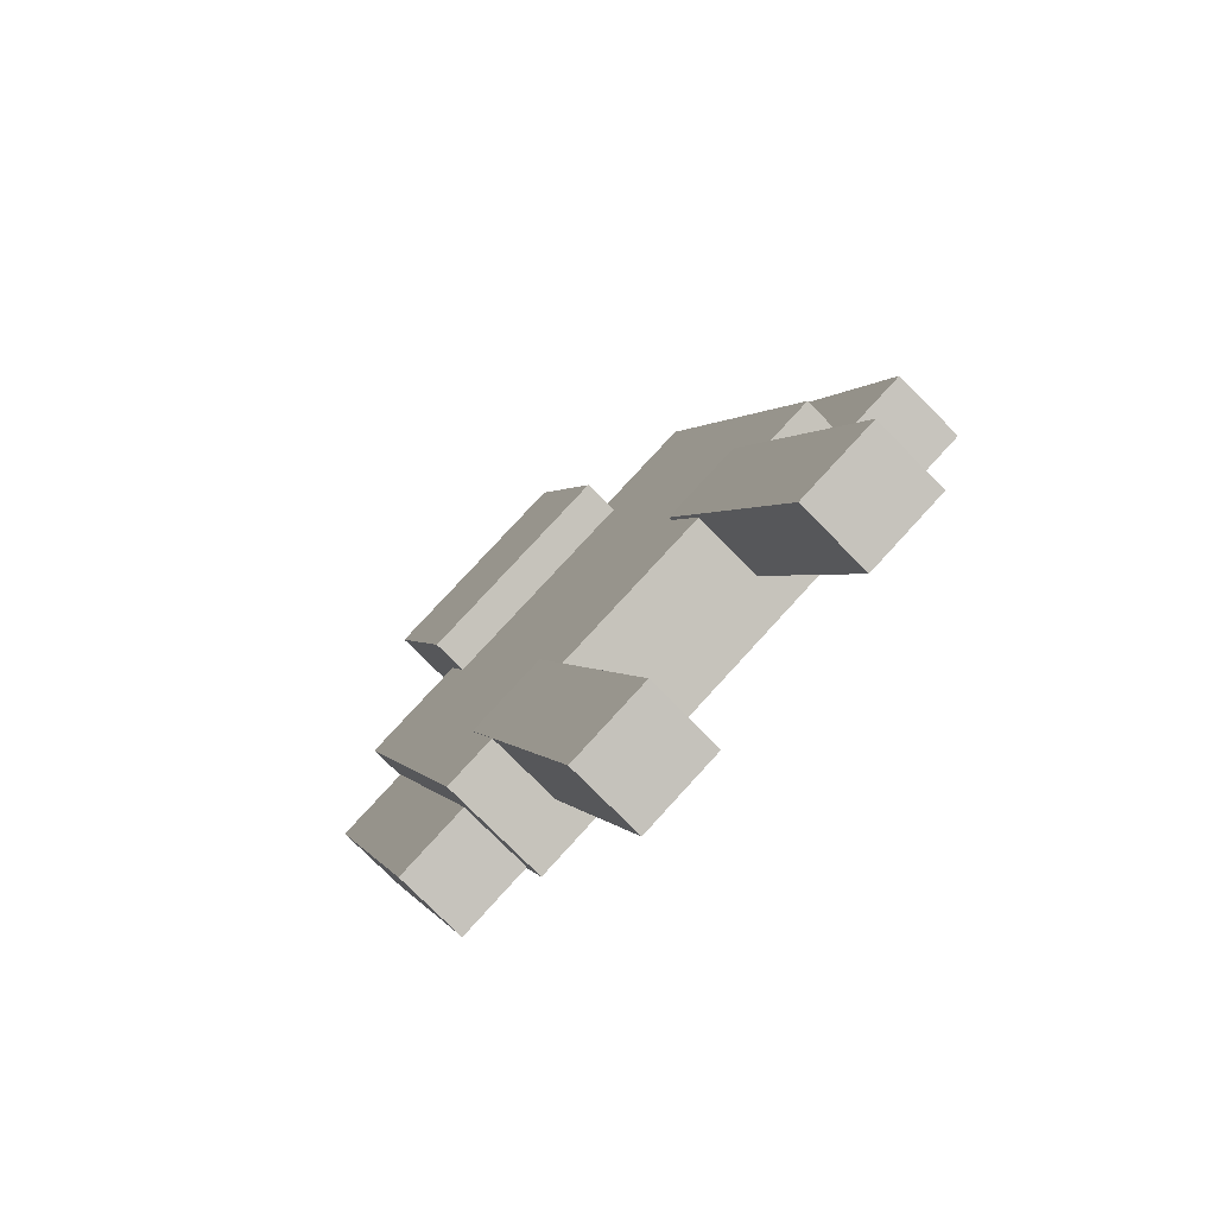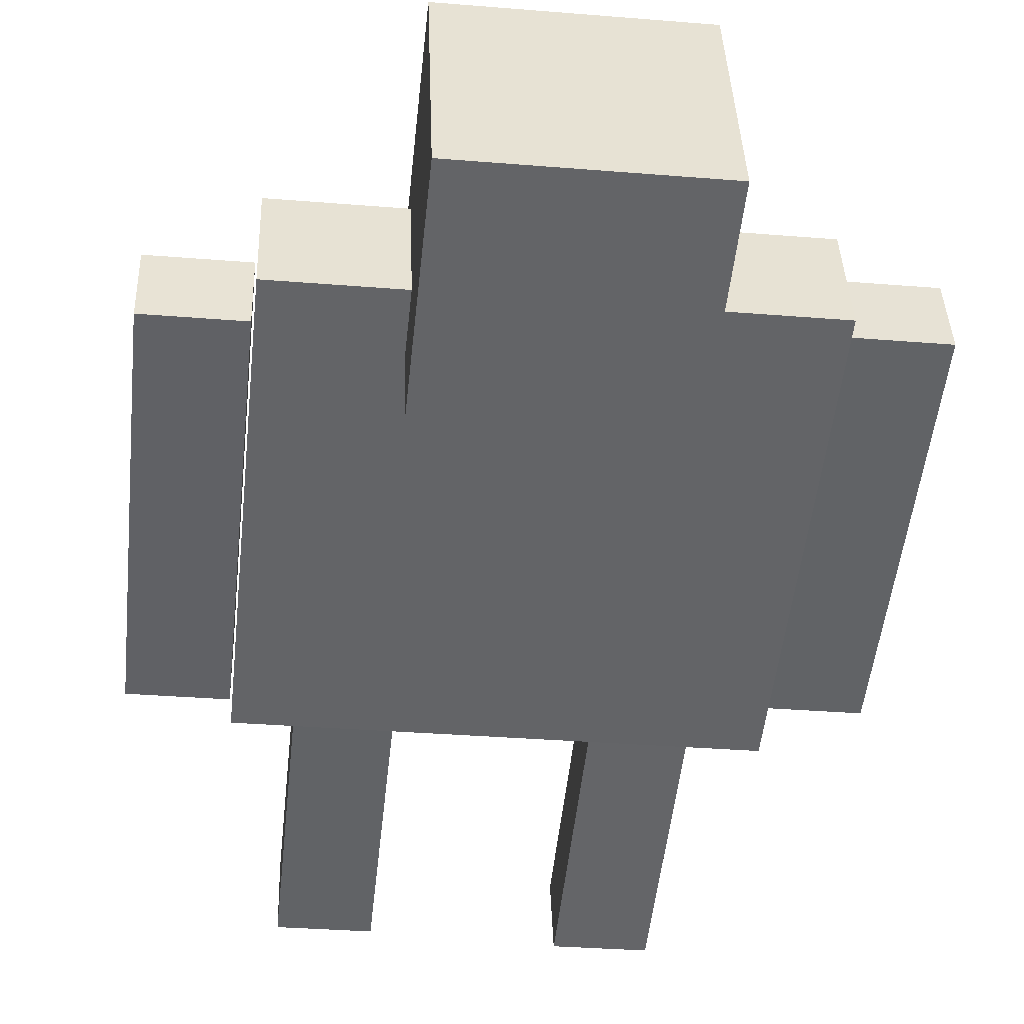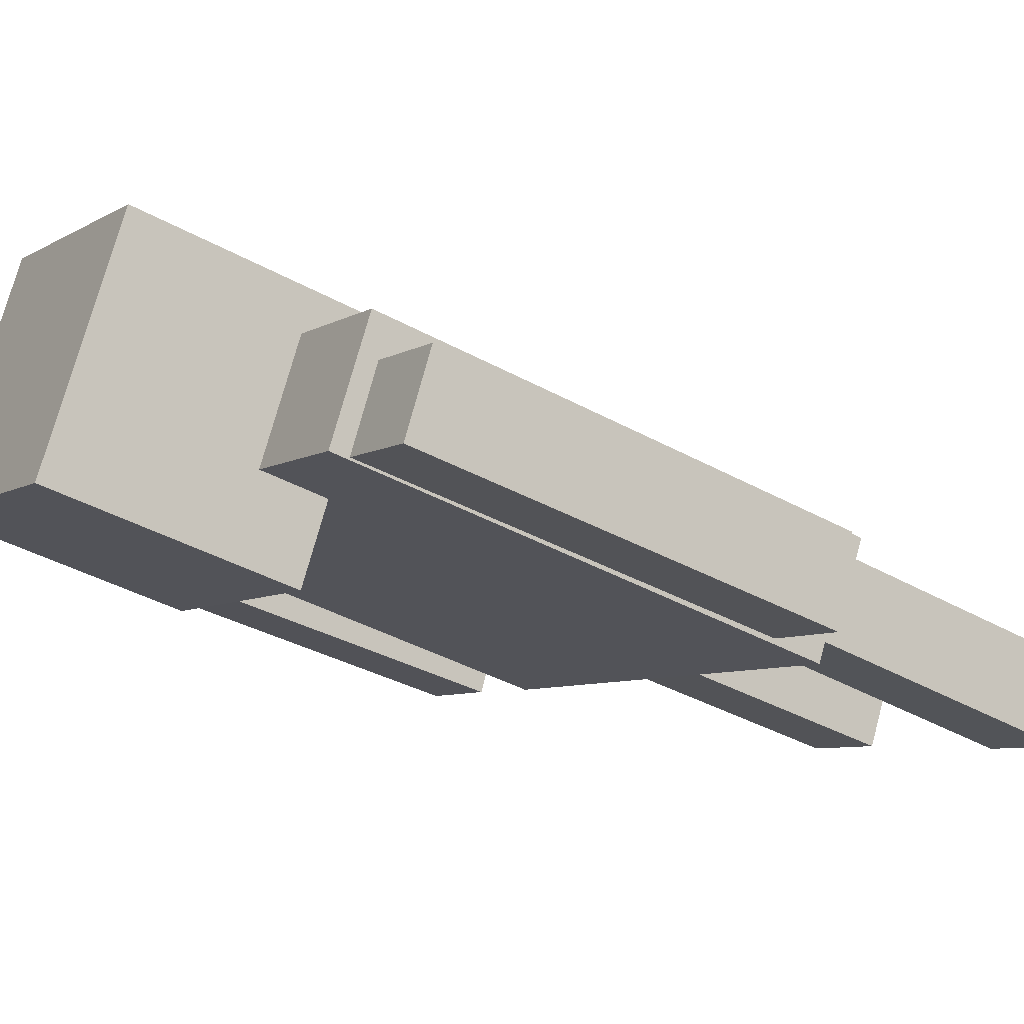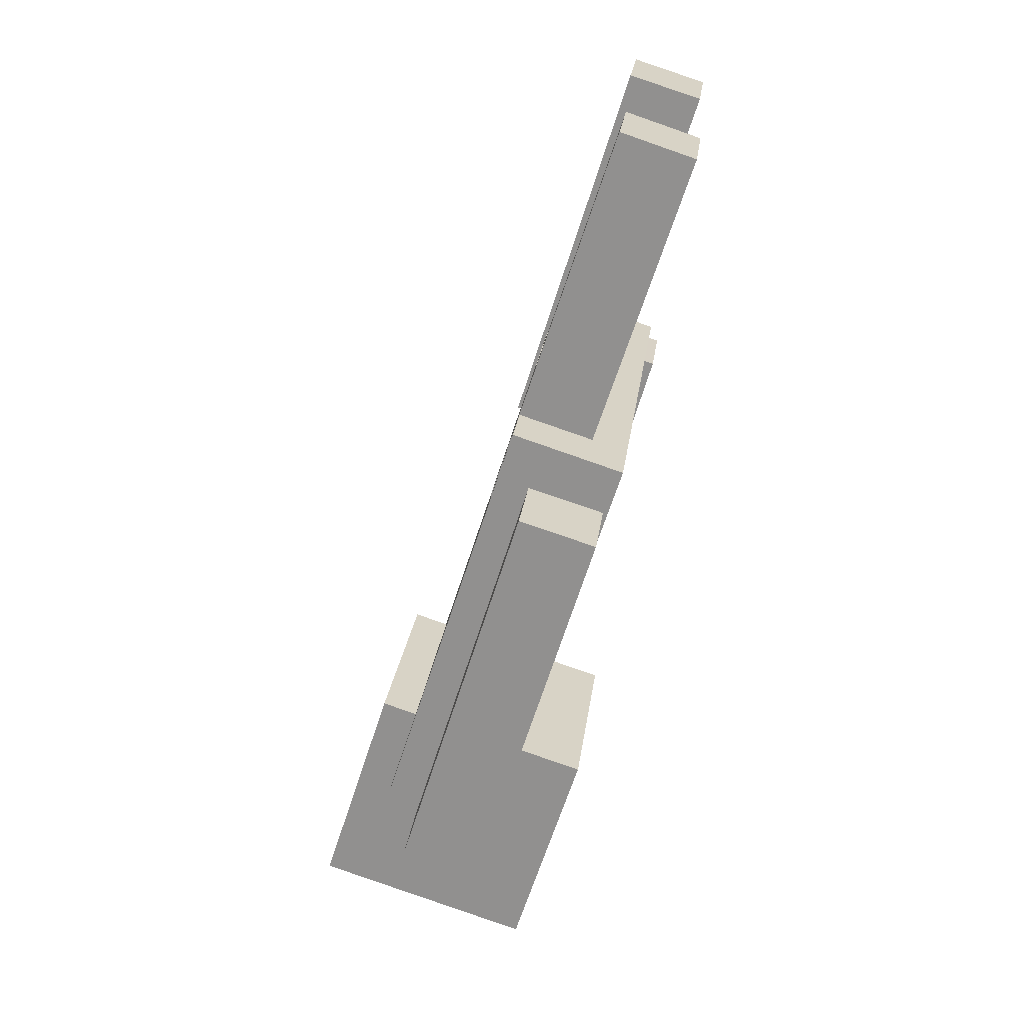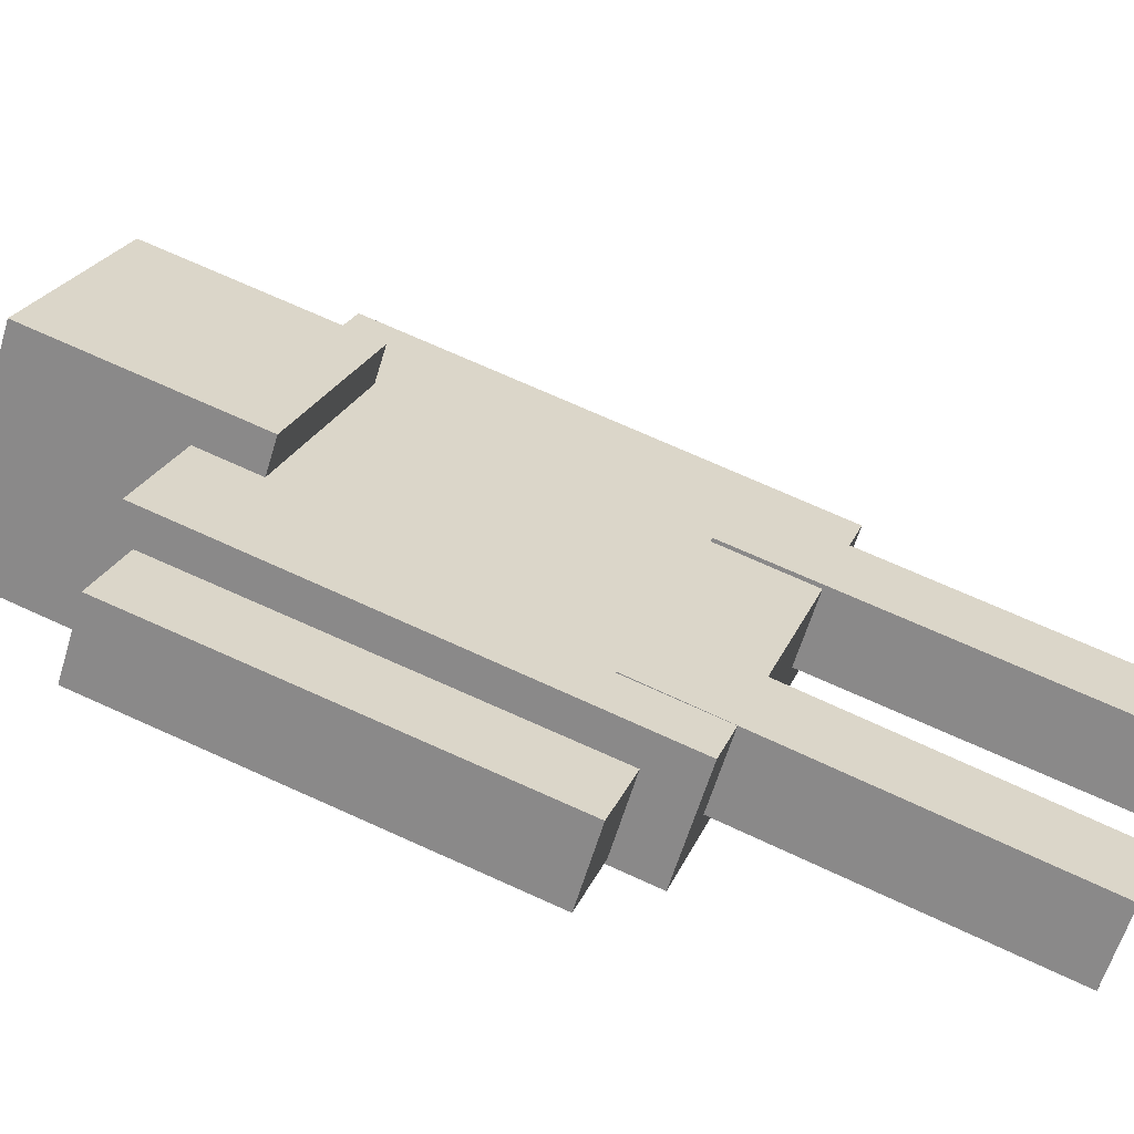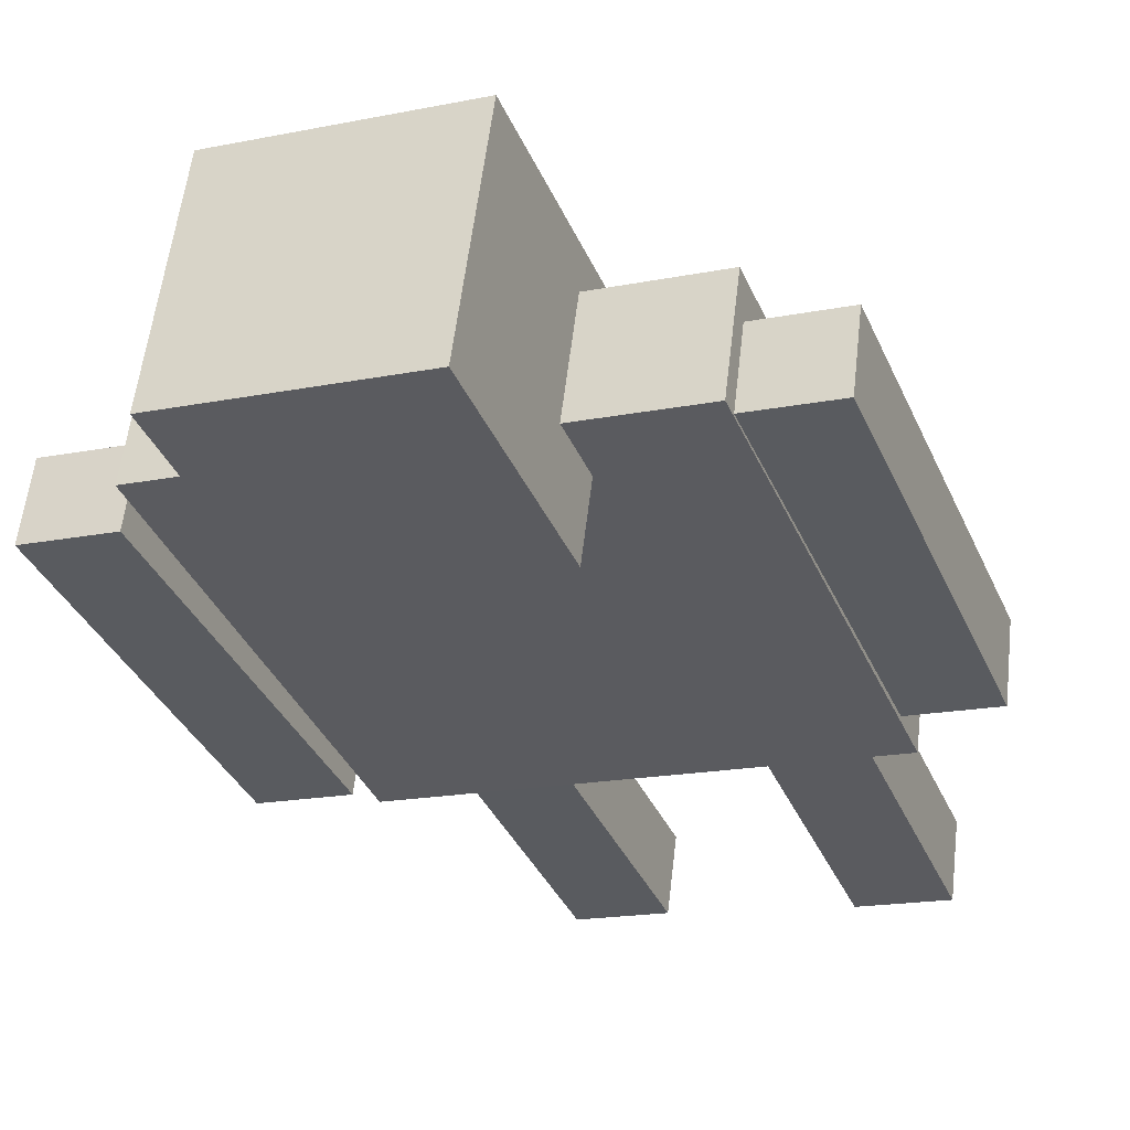
<metadata>
{"format":"obj","ext":"obj","renderer":"f3d","projection":"perspective","resolution":1024,"background":"white","views":[{"elev":78.4,"azim":-47.5,"up":"+Z"},{"elev":-33.3,"azim":173.6,"up":"+Y"},{"elev":-6.7,"azim":-120.4,"up":"+Y"},{"elev":23.1,"azim":-83.1,"up":"+Z"},{"elev":22.2,"azim":-72.4,"up":"+Y"},{"elev":-17.0,"azim":-157.6,"up":"+Y"}]}
</metadata>
<code>
o Cube.006
v 0.3827 -1.623 2.009
v 0.3827 -1.107 0.3696
v 0.3827 -1.942 1.909
v 0.3827 -1.426 0.2691
v 0.7636 -1.623 2.009
v 0.7636 -1.107 0.3696
v 0.7636 -1.942 1.909
v 0.7636 -1.426 0.2691
f 4 3 1
f 8 7 3
f 8 6 5
f 2 1 5
f 3 7 5
f 8 4 2
f 2 4 1
f 4 8 3
f 7 8 5
f 6 2 5
f 1 3 5
f 6 8 2
o Cube.005
v -0.7553 -1.655 2.005
v -0.7553 -1.119 0.3722
v -0.7553 -1.974 1.901
v -0.7553 -1.437 0.2677
v -0.3745 -1.655 2.005
v -0.3745 -1.119 0.3722
v -0.3745 -1.974 1.901
v -0.3745 -1.437 0.2677
f 10 12 11
f 16 15 11
f 14 13 15
f 10 9 13
f 11 15 13
f 16 12 10
f 9 10 11
f 12 16 11
f 16 14 15
f 14 10 13
f 9 11 13
f 14 16 10
o Cube.001
v -0.4897 -0.5674 -0.8406
v -0.4897 -0.2686 -1.773
v -0.4897 -1.5 -1.139
v -0.4897 -1.201 -2.072
v 0.4897 -0.5674 -0.8406
v 0.4897 -0.2686 -1.773
v 0.4897 -1.5 -1.139
v 0.4897 -1.201 -2.072
f 20 19 17
f 24 23 19
f 22 21 23
f 18 17 21
f 19 23 21
f 24 20 18
f 18 20 17
f 20 24 19
f 24 22 23
f 22 18 21
f 17 19 21
f 22 24 18
o Cube
v 1 -1.716 0.6089
v 1 -1.247 0.7592
v -1 -1.247 0.7592
v -1 -1.716 0.6089
v 1 -1.106 -1.296
v 1 -0.6369 -1.145
v -1 -0.6369 -1.145
v -1 -1.106 -1.296
f 26 27 28
f 32 31 30
f 25 29 30
f 30 31 27
f 27 31 32
f 25 28 32
f 25 26 28
f 29 32 30
f 26 25 30
f 26 30 27
f 28 27 32
f 29 25 32
o Cube.003
v 1.009 -1.409 0.5033
v 1.009 -0.9169 -1.144
v 1.009 -1.73 0.4073
v 1.009 -1.238 -1.24
v 1.389 -1.409 0.5033
v 1.389 -0.9169 -1.144
v 1.389 -1.73 0.4073
v 1.389 -1.238 -1.24
f 36 35 33
f 40 39 35
f 40 38 37
f 34 33 37
f 35 39 37
f 40 36 34
f 34 36 33
f 36 40 35
f 39 40 37
f 38 34 37
f 33 35 37
f 38 40 34
o Cube.004
v -1.359 -1.315 0.5204
v -1.359 -0.801 -1.12
v -1.359 -1.635 0.4202
v -1.359 -1.121 -1.22
v -0.9778 -1.315 0.5204
v -0.9778 -0.801 -1.12
v -0.9778 -1.635 0.4202
v -0.9778 -1.121 -1.22
f 44 43 41
f 48 47 43
f 46 45 47
f 42 41 45
f 43 47 45
f 48 44 42
f 42 44 41
f 44 48 43
f 48 46 47
f 46 42 45
f 41 43 45
f 46 48 42

</code>
